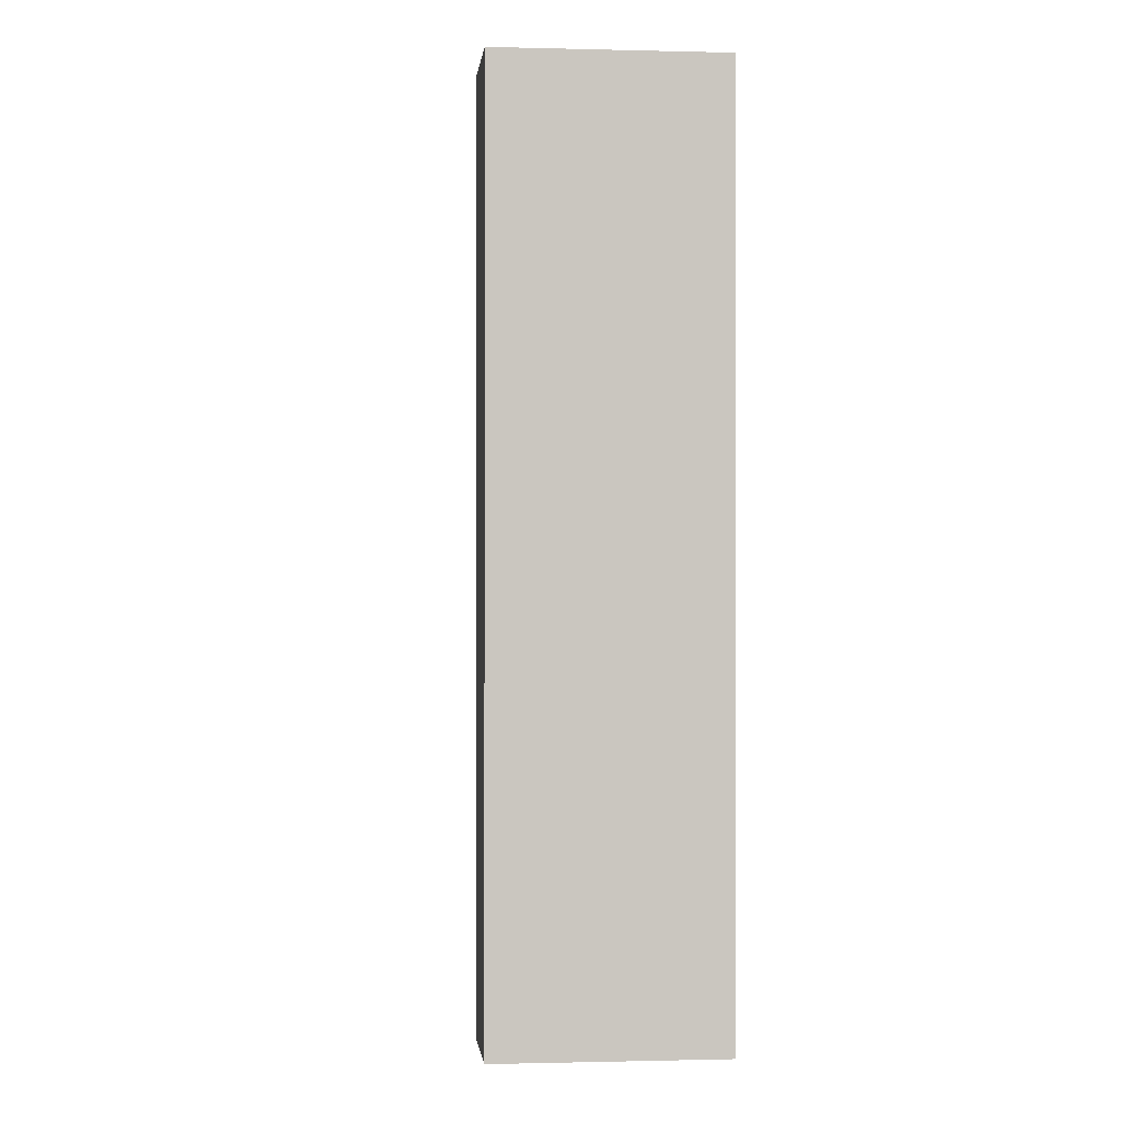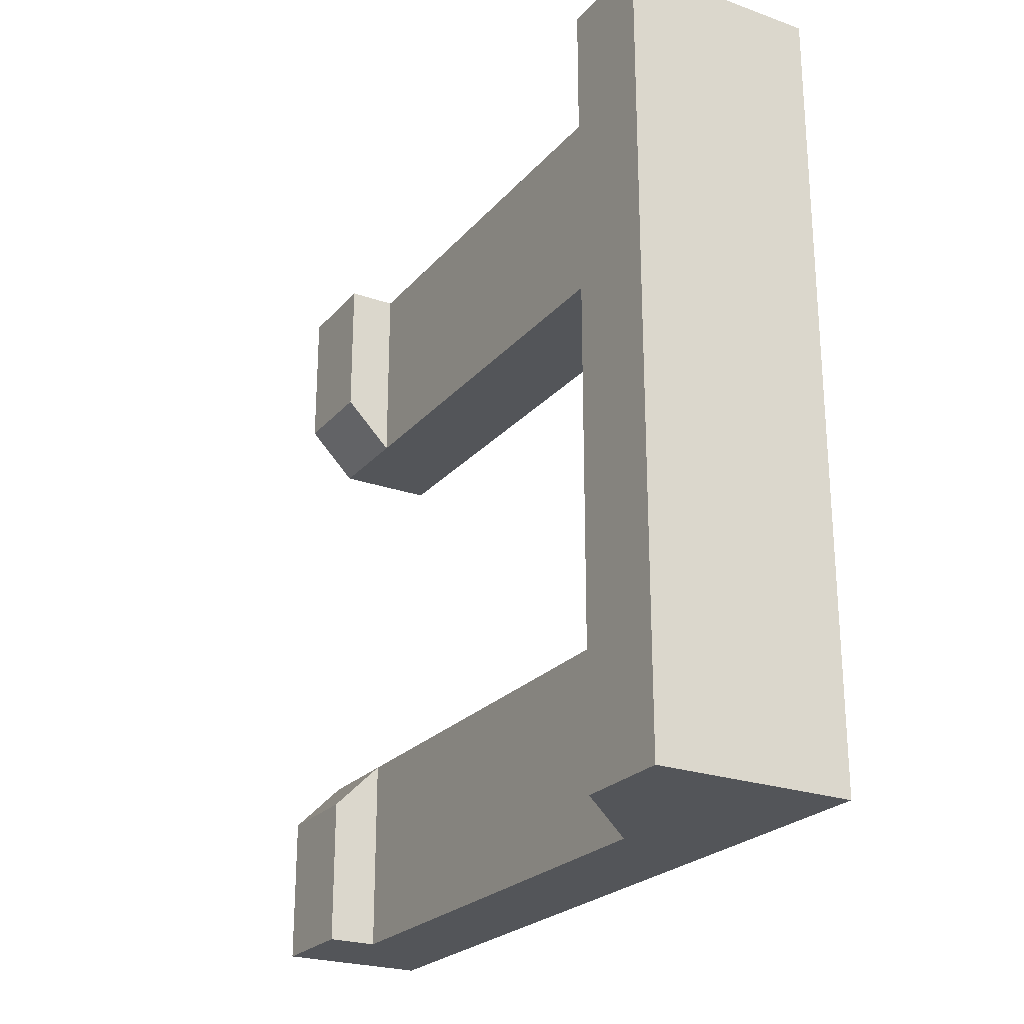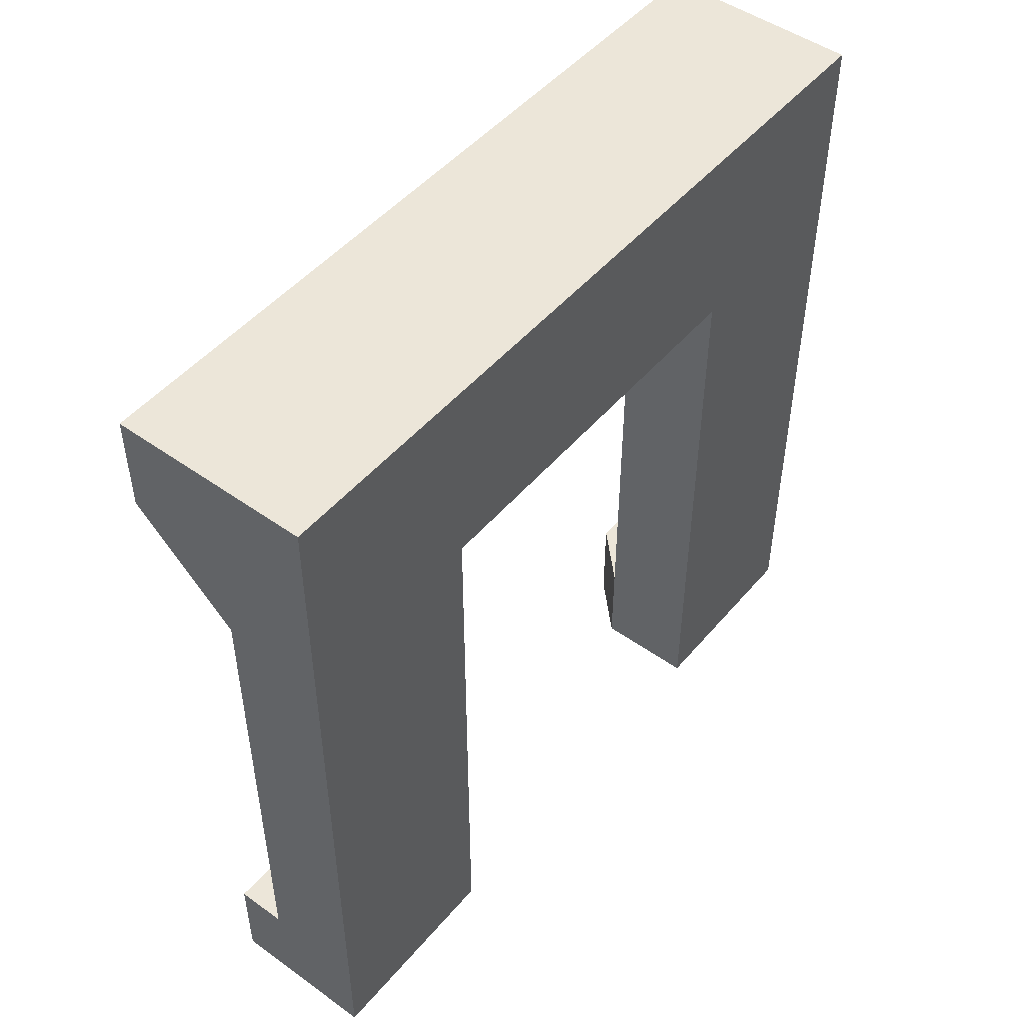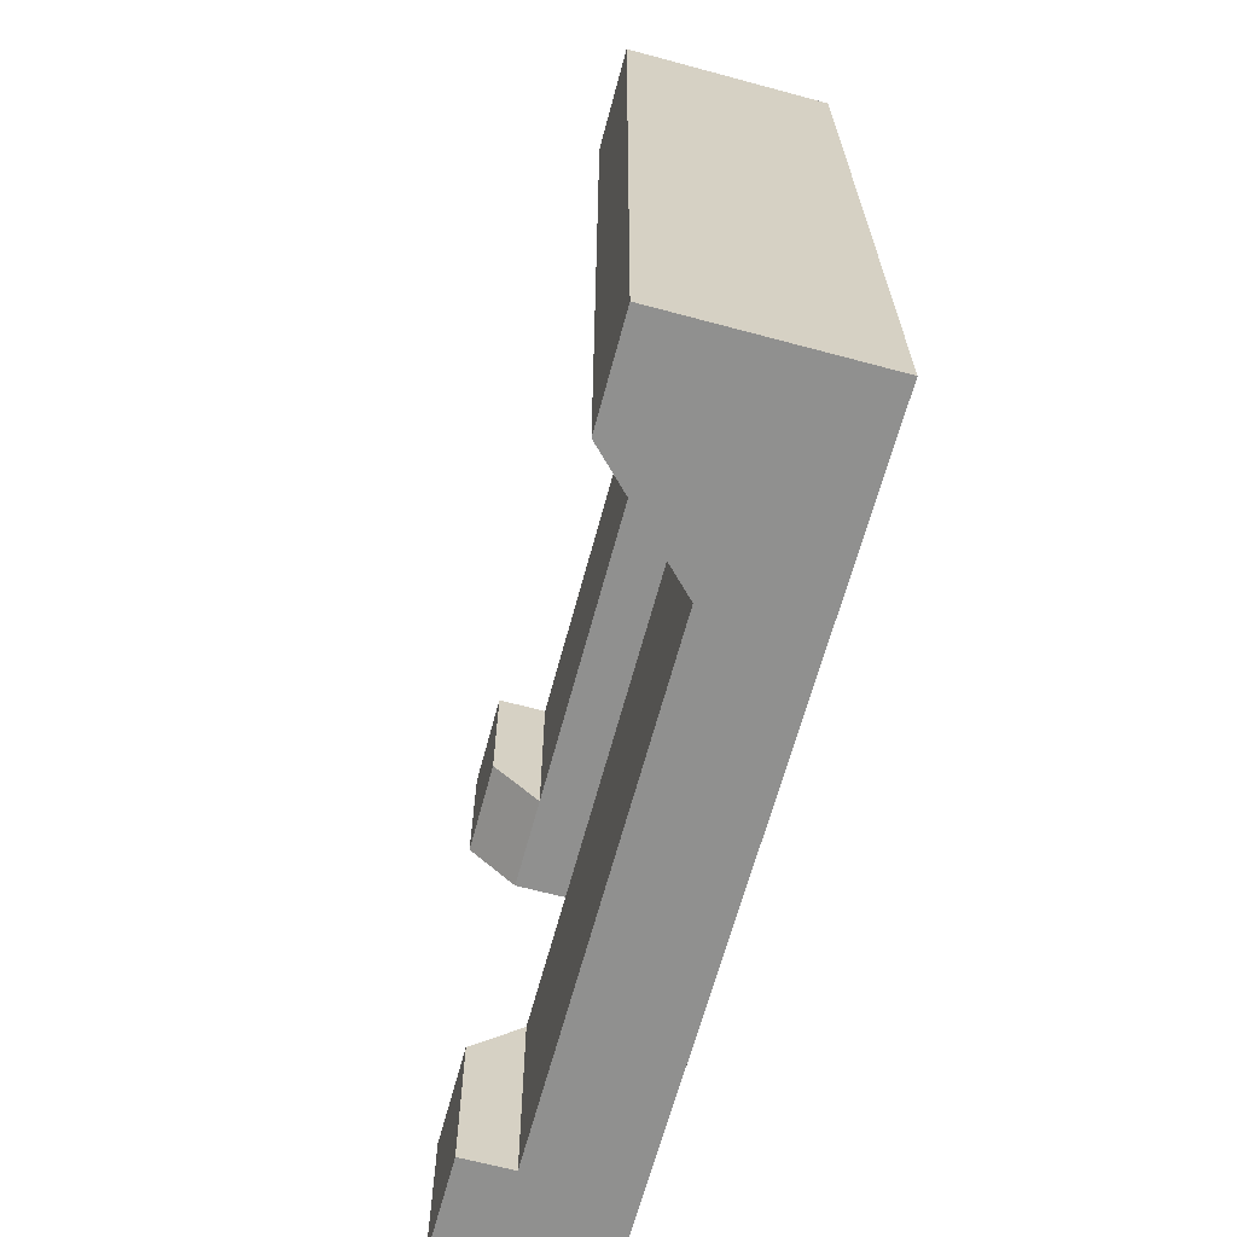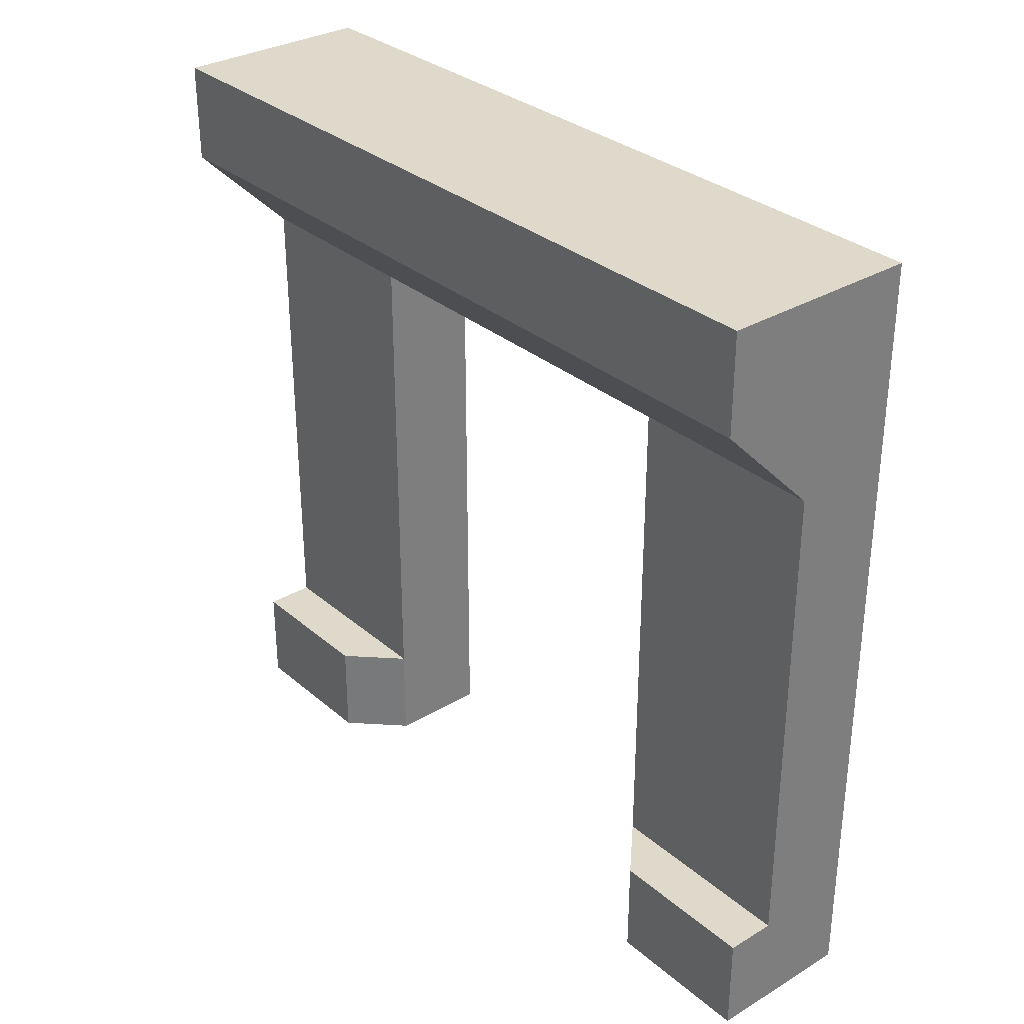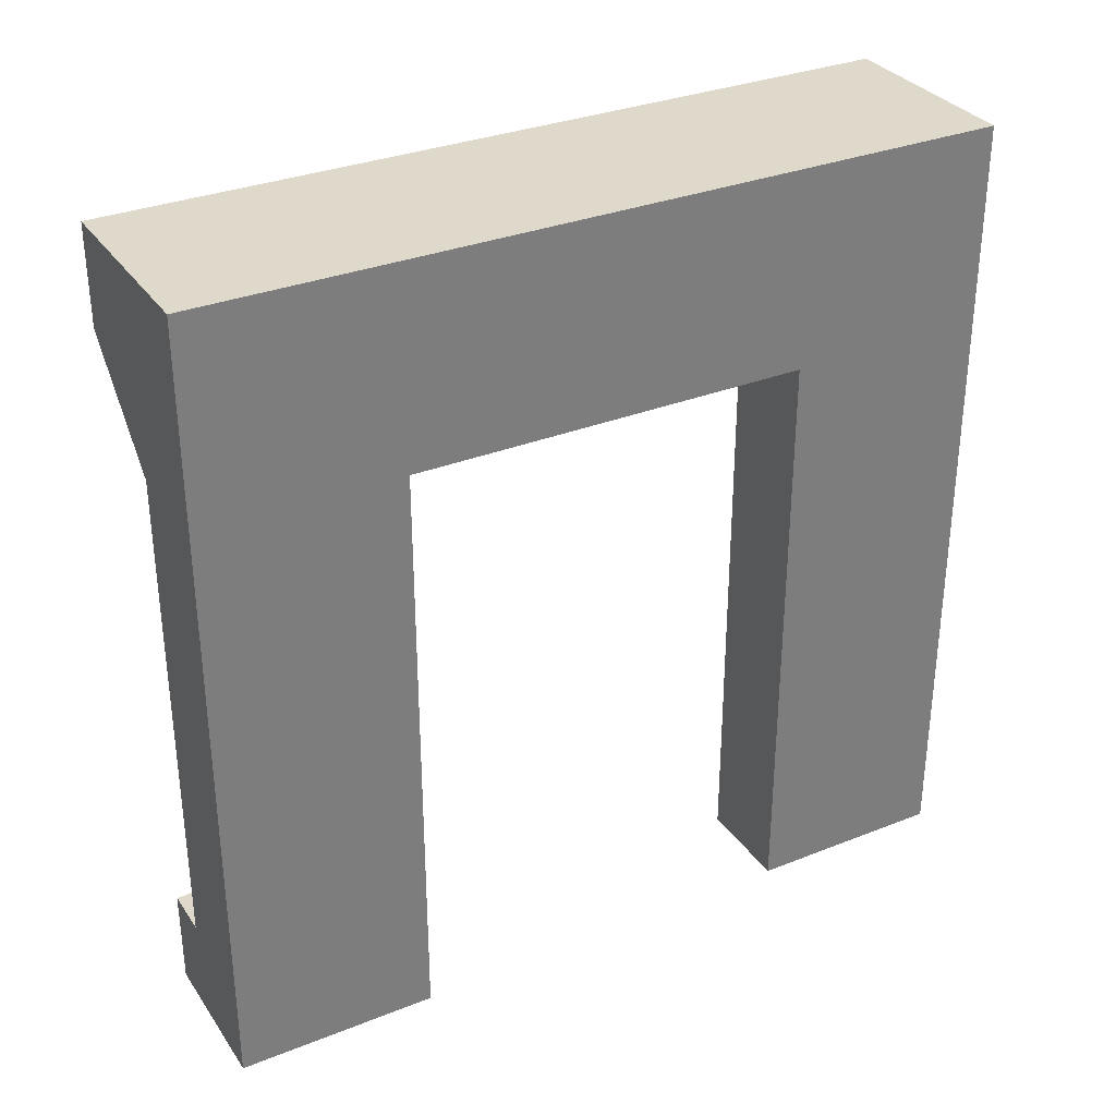
<metadata>
{"format":"obj","ext":"obj","renderer":"f3d","projection":"perspective","resolution":1024,"background":"white","views":[{"elev":-0.7,"azim":174.3,"up":"+Z"},{"elev":-24.1,"azim":149.7,"up":"+Z"},{"elev":48.9,"azim":-141.6,"up":"+Y"},{"elev":-65.6,"azim":164.9,"up":"+Z"},{"elev":31.7,"azim":139.9,"up":"+Y"},{"elev":32.3,"azim":-119.0,"up":"+Y"}]}
</metadata>
<code>
g Mesh1 Group1 Model
v 0 -1.128e-17 -0.25
v 0 0 -0
v 0 0.75 -0.25
f 1 2 3
v 0.125 -1.128e-17 -0.25
f 4 2 1
v 0.1875 0 -0
f 2 4 5
v 0.1875 0 -0.1875
f 5 4 6
v 0.1875 0.125 -0.1875
f 4 7 6
v 0.125 0.125 -0.25
f 7 4 8
f 4 3 8
f 3 4 1
v 0.125 0.75 -0.25
f 8 3 9
v 0.125 0.75 -0.75
f 3 10 9
v 0 0.75 -0.75
f 10 3 11
v 0 1 -1
f 3 12 11
v 0 1 -0
f 3 13 12
f 13 3 2
v 0.125 0.125 -0
f 2 14 13
v 0.1875 0.125 -0
f 2 15 14
f 15 2 5
f 6 15 5
f 15 6 7
f 8 15 7
f 15 8 14
v 0.125 0.75 -0
f 8 16 14
f 16 8 9
v 0.25 0.875 -1
f 9 17 16
f 10 17 9
v 0.125 0.75 -1
f 17 10 18
v 0.125 0.125 -1
f 10 19 18
v 0.125 0.125 -0.75
f 19 10 20
f 11 20 10
v 0 0 -0.75
f 21 20 11
v 0.125 0 -0.75
f 20 21 22
v 0.1875 0 -1
f 21 23 22
v 0 0 -1
f 23 21 24
f 21 12 24
f 11 12 21
f 19 24 12
f 24 19 23
v 0.1875 0.125 -1
f 25 23 19
v 0.1875 0.125 -0.8125
f 26 23 25
v 0.1875 0 -0.8125
f 23 26 27
f 26 22 27
f 22 26 20
f 26 19 20
f 19 26 25
f 22 23 27
f 19 12 18
f 18 12 17
v 0.25 1 -1
f 17 12 28
v 0.25 1 -0
f 12 29 28
f 29 12 13
v 0.25 0.875 -0
f 13 30 29
f 13 16 30
f 13 14 16
f 16 17 30
f 17 29 30
f 29 17 28

</code>
